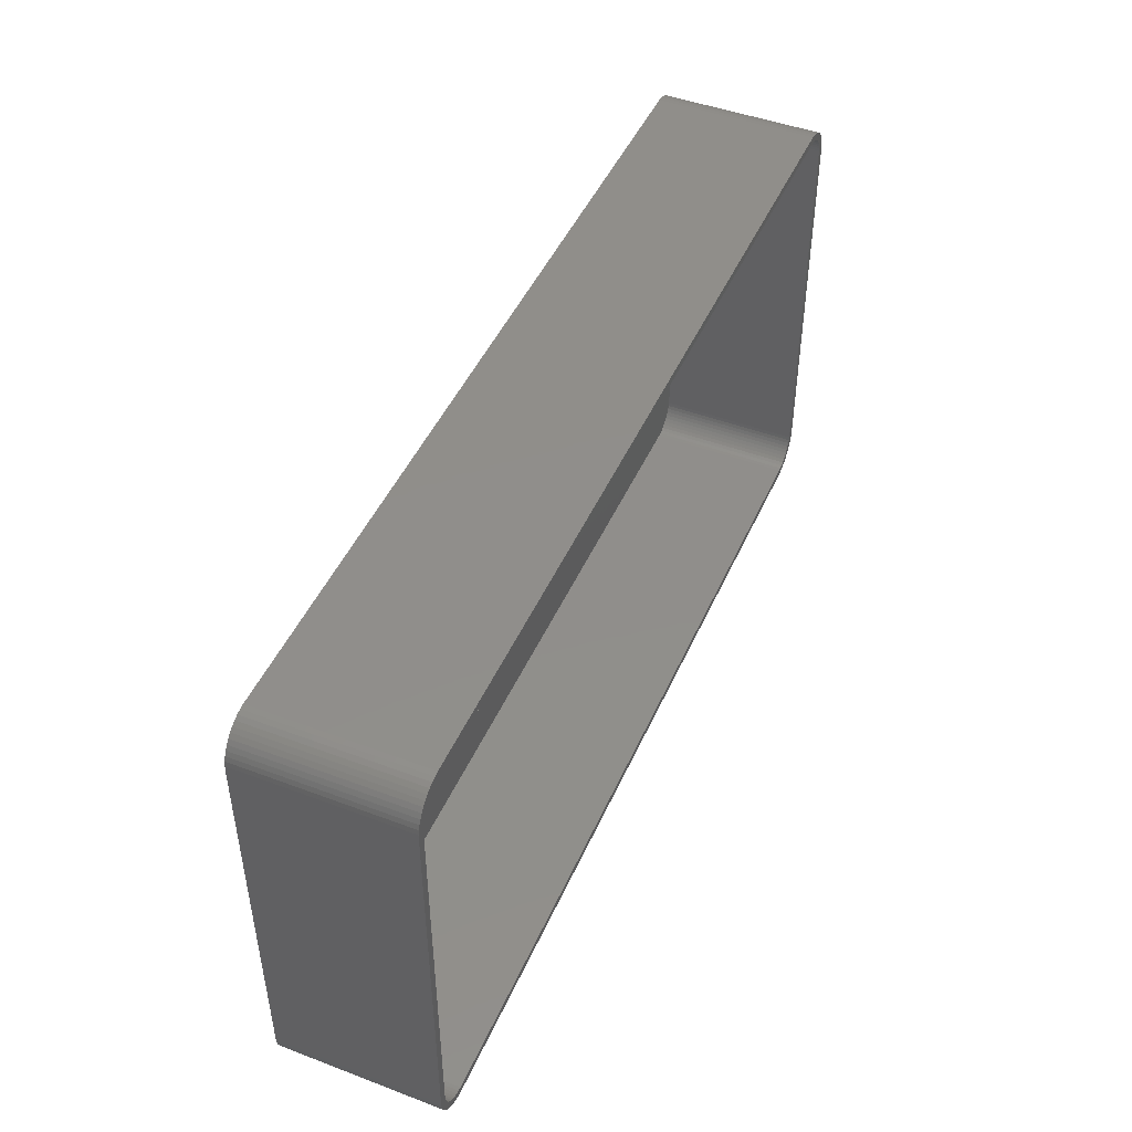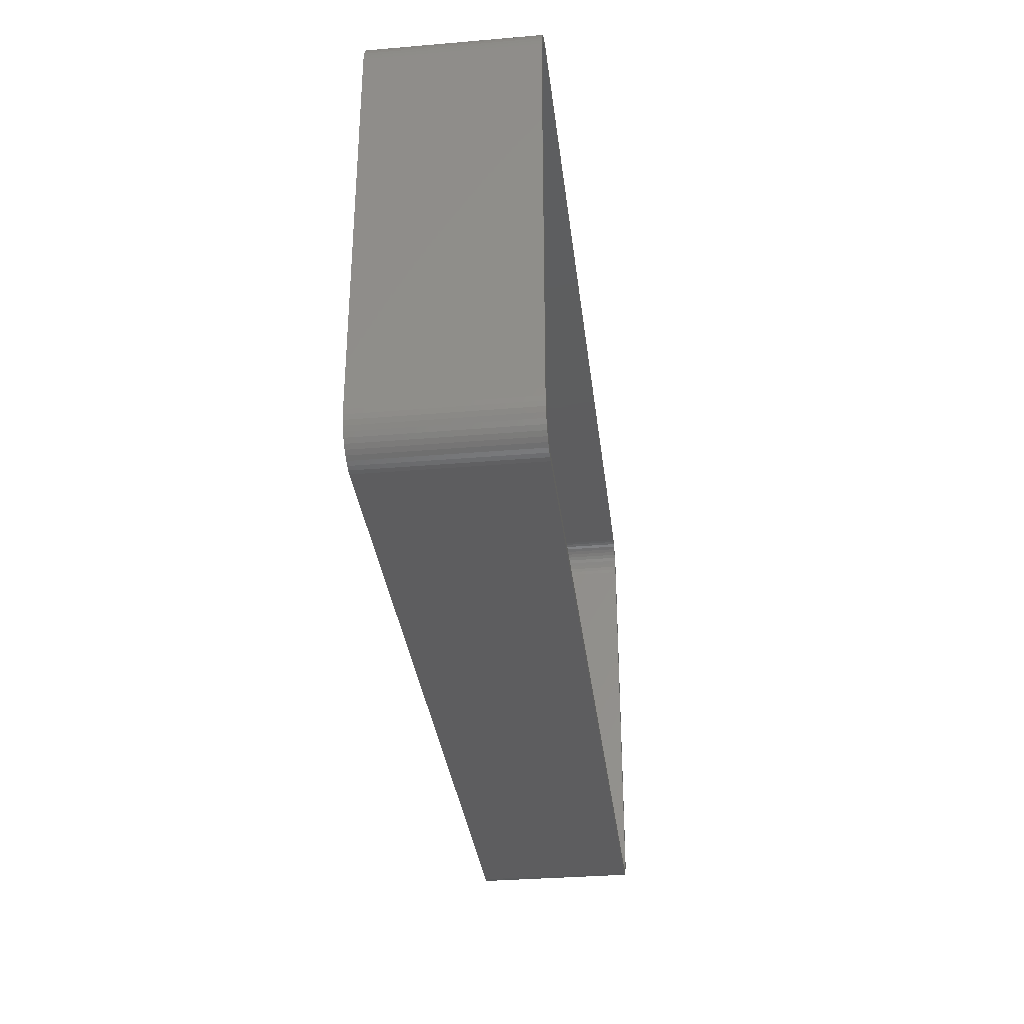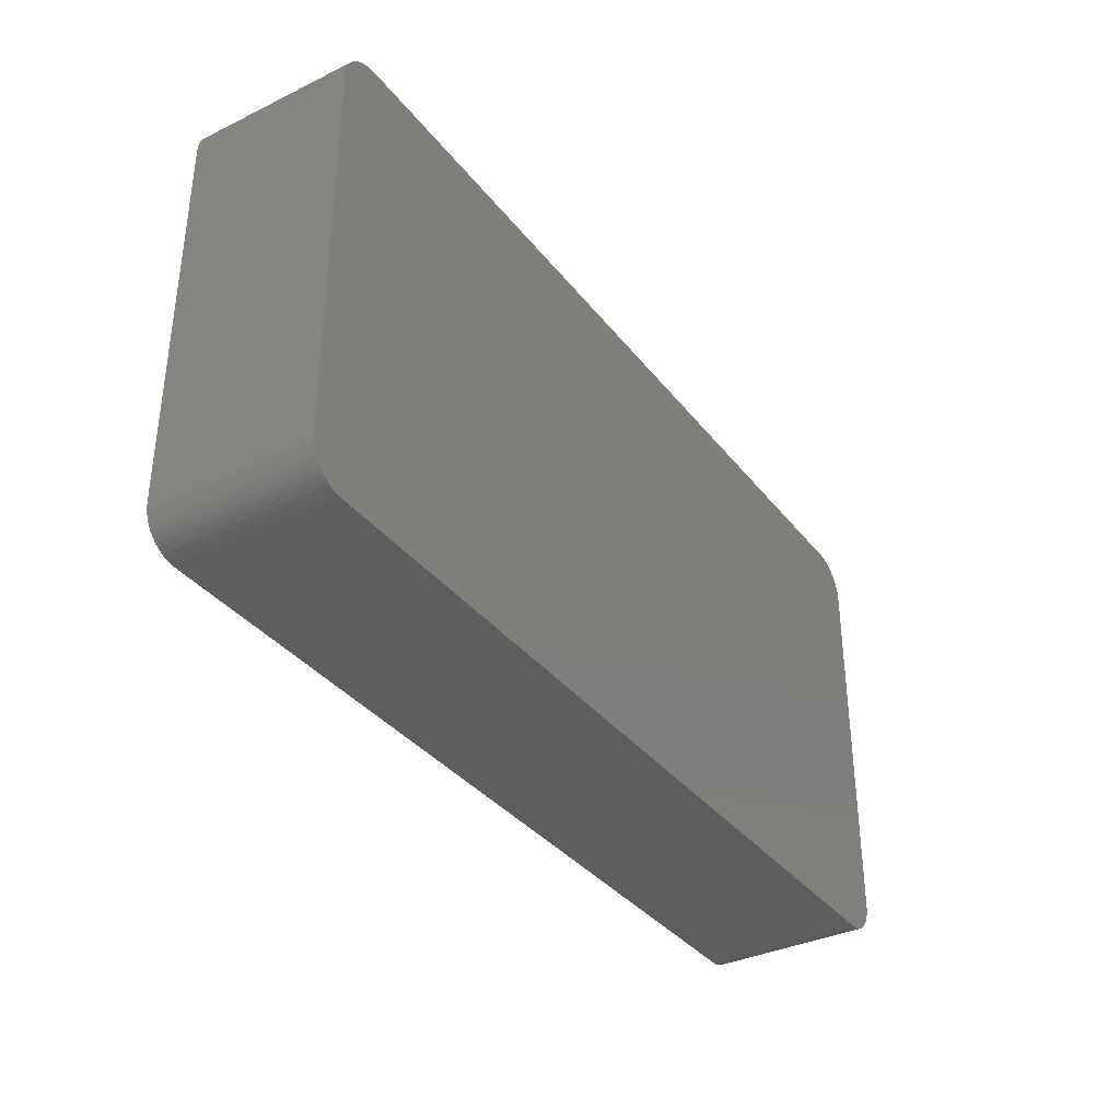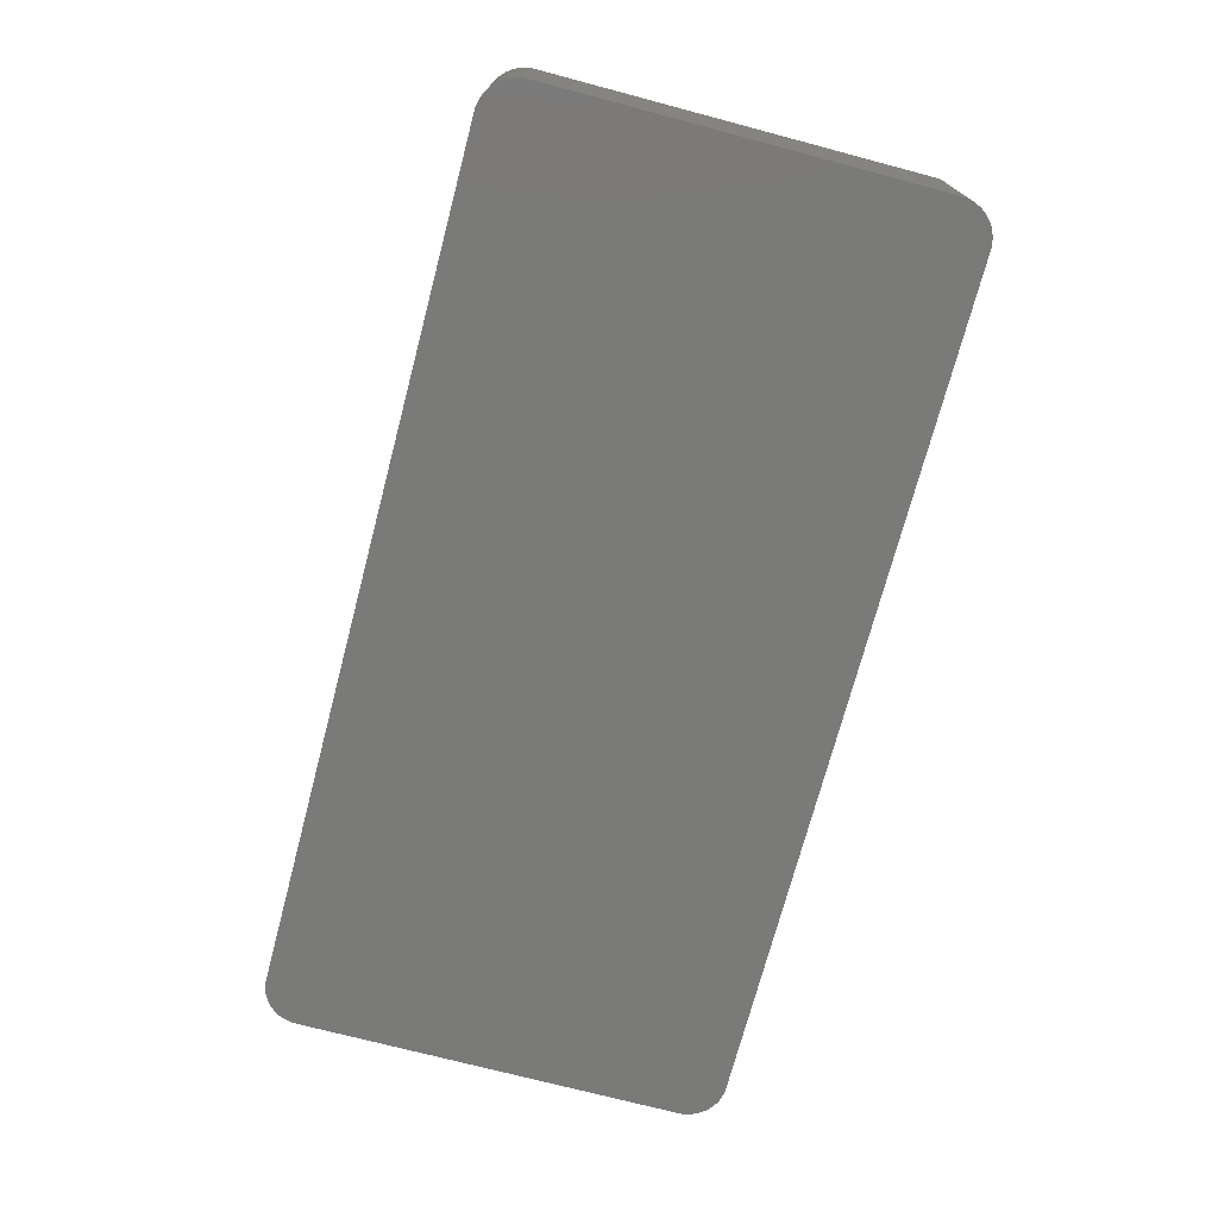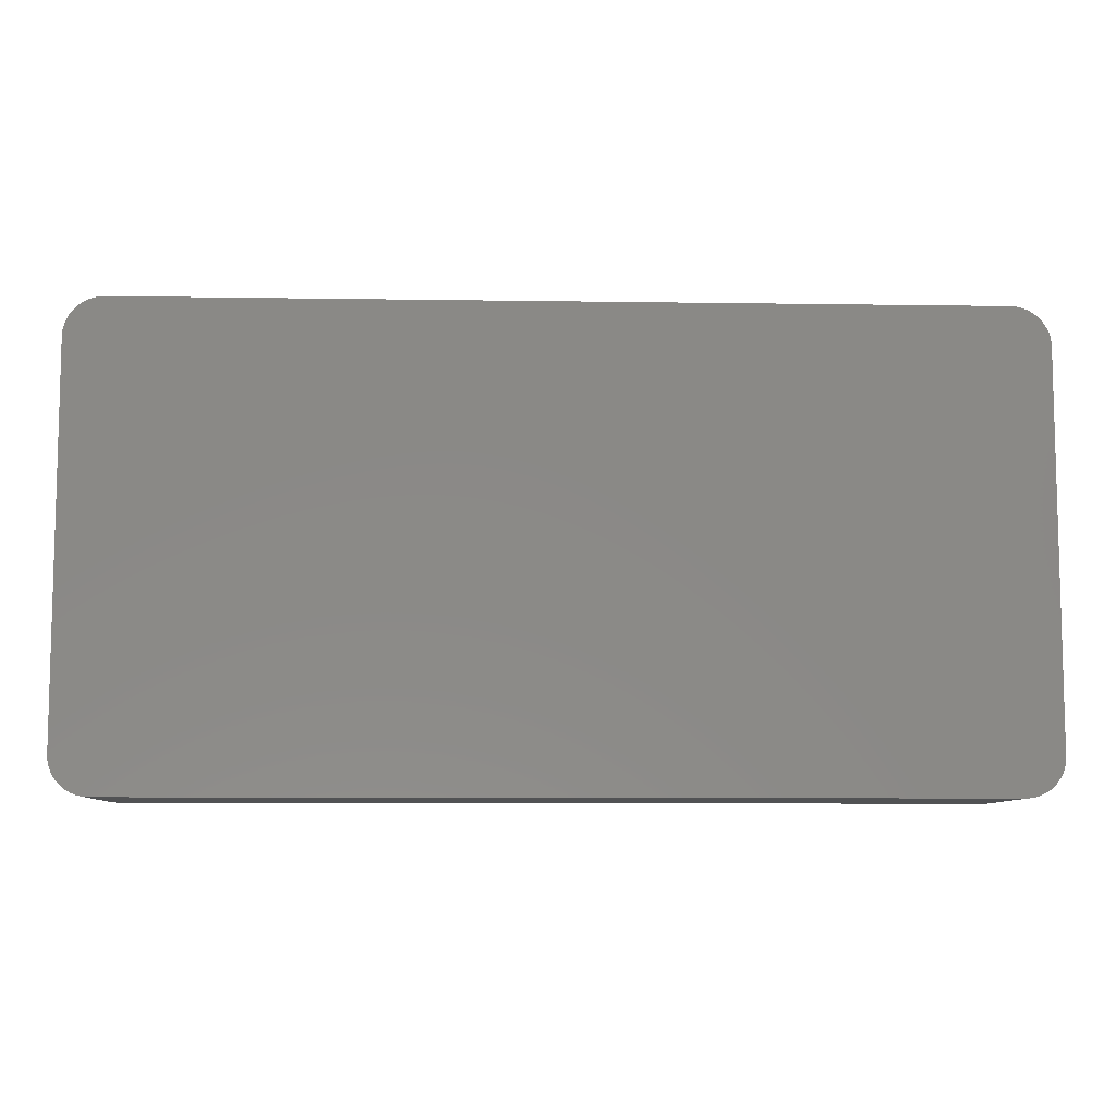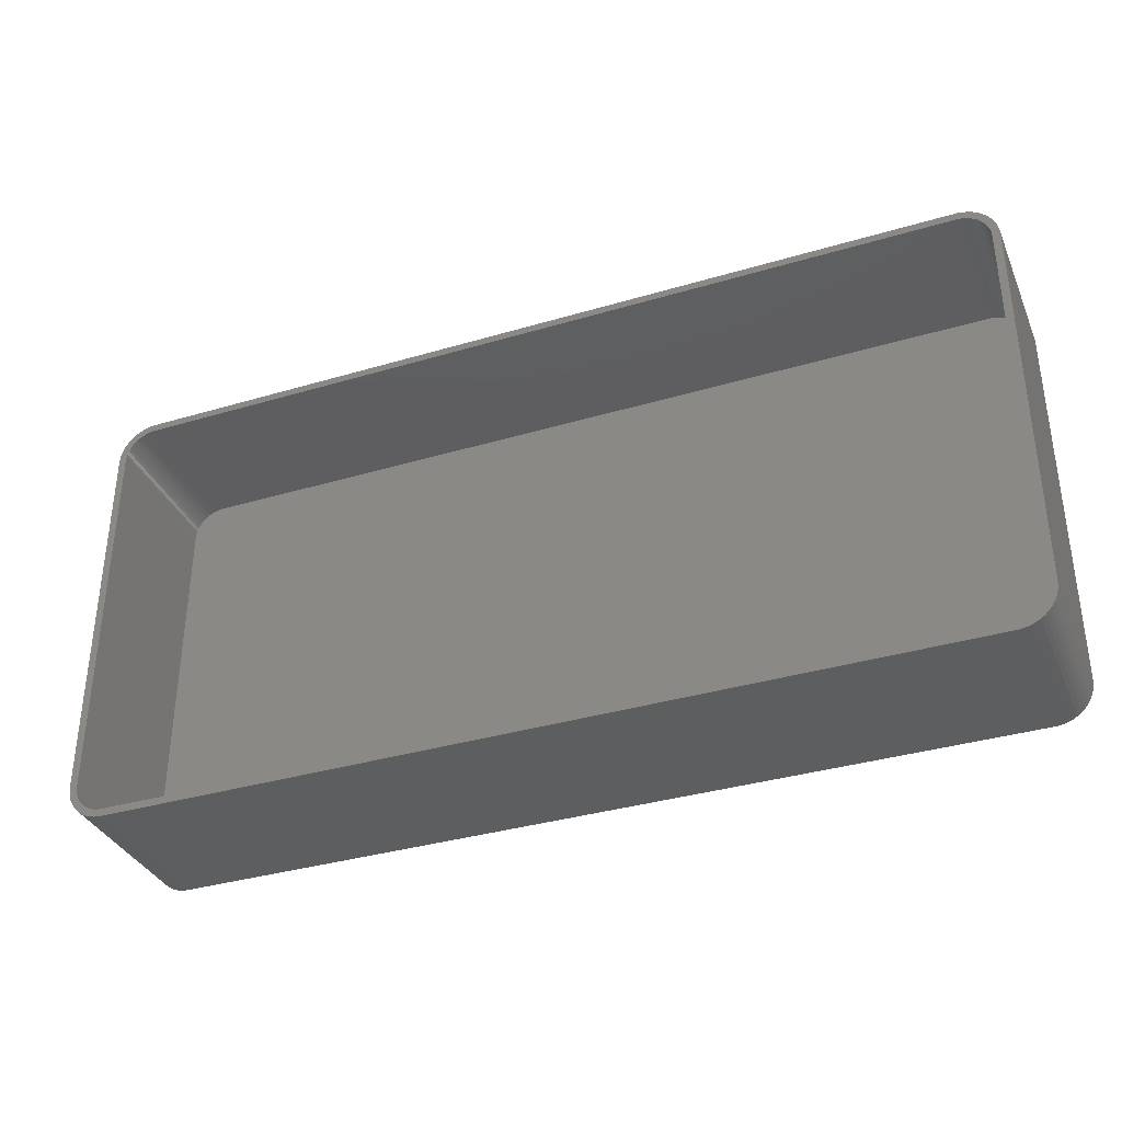
<metadata>
{"format":"stl","ext":"stl","renderer":"f3d","projection":"perspective","resolution":1024,"background":"white","views":[{"elev":46.7,"azim":-66.8,"up":"+Y"},{"elev":-32.8,"azim":-83.3,"up":"+Y"},{"elev":-35.5,"azim":122.6,"up":"+Y"},{"elev":-72.8,"azim":75.2,"up":"+Z"},{"elev":-8.4,"azim":177.6,"up":"+Y"},{"elev":-35.3,"azim":21.5,"up":"+Y"}]}
</metadata>
<code>
# stl→obj: 208 verts, 412 faces
v -60 -25 0
v -60 25 21
v -60 25 0
v -60 -25 21
v 59 25 21
v 60 25 21
v 59.96 25.63 21
v 60 -25 21
v 58.97 25.5 21
v 59.84 26.24 21
v 59 -25 21
v 58.87 25.99 21
v 59.65 26.84 21
v 59.96 -25.63 21
v 58.72 26.47 21
v 59.38 27.41 21
v 58.97 -25.5 21
v 58.51 26.93 21
v 59.05 27.94 21
v 59.84 -26.24 21
v 58.87 -25.99 21
v 58.24 27.35 21
v 58.64 28.42 21
v 57.92 27.74 21
v 58.19 28.85 21
v 57.55 28.08 21
v 57.68 29.22 21
v 57.14 28.38 21
v 57.13 29.52 21
v 56.7 28.62 21
v 56.55 29.76 21
v 56.24 28.8 21
v 55.94 29.91 21
v 55.75 28.93 21
v 55.31 29.99 21
v 55.25 28.99 21
v -55.25 28.99 21
v -55.31 29.99 21
v -55.75 28.93 21
v -55.94 29.91 21
v -56.24 28.8 21
v -56.55 29.76 21
v -56.7 28.62 21
v -57.13 29.52 21
v -57.14 28.38 21
v -57.68 29.22 21
v -57.55 28.08 21
v -58.19 28.85 21
v -57.92 27.74 21
v -58.64 28.42 21
v -58.24 27.35 21
v -59.05 27.94 21
v -58.51 26.93 21
v -59.38 27.41 21
v -58.72 26.47 21
v -59.84 26.24 21
v -58.87 25.99 21
v -59.65 26.84 21
v 59.65 -26.84 21
v 58.72 -26.47 21
v 59.38 -27.41 21
v 58.51 -26.93 21
v 59.05 -27.94 21
v 58.24 -27.35 21
v 58.64 -28.42 21
v 57.92 -27.74 21
v 58.19 -28.85 21
v 57.55 -28.08 21
v 57.68 -29.22 21
v 57.14 -28.38 21
v 57.13 -29.52 21
v 56.7 -28.62 21
v 56.55 -29.76 21
v 56.24 -28.8 21
v 55.94 -29.91 21
v 55.75 -28.93 21
v 55.31 -29.99 21
v 55.25 -28.99 21
v -55.25 -28.99 21
v -55.31 -29.99 21
v -55.75 -28.93 21
v -55.94 -29.91 21
v -56.24 -28.8 21
v -56.55 -29.76 21
v -56.7 -28.62 21
v -57.13 -29.52 21
v -57.14 -28.38 21
v -57.68 -29.22 21
v -57.55 -28.08 21
v -58.19 -28.85 21
v -57.92 -27.74 21
v -58.64 -28.42 21
v -58.24 -27.35 21
v -59.05 -27.94 21
v -58.51 -26.93 21
v -59.38 -27.41 21
v -58.72 -26.47 21
v -59.65 -26.84 21
v -58.87 -25.99 21
v -59.84 -26.24 21
v -58.97 -25.5 21
v -59.96 -25.63 21
v -59 -25 21
v -59 25 21
v -58.97 25.5 21
v -59.96 25.63 21
v 60 25 0
v 60 -25 0
v 59.96 25.63 0
v -55.31 -29.99 0
v 55.31 -29.99 0
v -58.64 -28.42 0
v -58.19 -28.85 0
v 59.05 -27.94 0
v 58.64 -28.42 0
v 56.55 29.76 0
v 55.94 29.91 0
v 55.31 29.99 0
v -55.31 29.99 0
v -59.65 -26.84 0
v -59.84 -26.24 0
v -57.13 -29.52 0
v -56.55 -29.76 0
v 55.94 -29.91 0
v 59.96 -25.63 0
v 59.65 26.84 0
v 59.84 26.24 0
v 58.64 28.42 0
v 59.05 27.94 0
v -55.94 29.91 0
v -56.55 29.76 0
v -59.96 -25.63 0
v 59.84 -26.24 0
v 59.65 -26.84 0
v 59.38 -27.41 0
v 59.38 27.41 0
v 58.19 -28.85 0
v 57.68 -29.22 0
v 57.13 -29.52 0
v 58.19 28.85 0
v 56.55 -29.76 0
v 57.68 29.22 0
v 57.13 29.52 0
v -55.94 -29.91 0
v -57.68 -29.22 0
v -57.13 29.52 0
v -57.68 29.22 0
v -59.05 -27.94 0
v -58.19 28.85 0
v -59.38 -27.41 0
v -58.64 28.42 0
v -59.05 27.94 0
v -59.38 27.41 0
v -59.65 26.84 0
v -59.84 26.24 0
v -59.96 25.63 0
v -58.72 26.47 2
v -58.87 25.99 2
v -55.25 28.99 2
v 55.25 28.99 2
v -56.24 -28.8 2
v -56.7 -28.62 2
v -57.14 -28.38 2
v 56.24 28.8 2
v 56.7 28.62 2
v 57.14 28.38 2
v 55.25 -28.99 2
v -55.25 -28.99 2
v -57.14 28.38 2
v -56.7 28.62 2
v -57.55 28.08 2
v 55.75 28.93 2
v 57.55 28.08 2
v 58.72 26.47 2
v 58.51 26.93 2
v 58.97 -25.5 2
v 59 -25 2
v -55.75 -28.93 2
v -58.51 26.93 2
v -58.97 25.5 2
v -59 25 2
v -59 -25 2
v 57.92 27.74 2
v 58.87 25.99 2
v 58.24 27.35 2
v 57.92 -27.74 2
v 58.24 -27.35 2
v 58.87 -25.99 2
v 59 25 2
v -56.24 28.8 2
v -57.92 27.74 2
v -58.24 27.35 2
v -58.24 -27.35 2
v -57.92 -27.74 2
v 57.14 -28.38 2
v 56.7 -28.62 2
v 57.55 -28.08 2
v 58.72 -26.47 2
v 58.51 -26.93 2
v -55.75 28.93 2
v -57.55 -28.08 2
v 58.97 25.5 2
v 56.24 -28.8 2
v 55.75 -28.93 2
v -58.51 -26.93 2
v -58.72 -26.47 2
v -58.87 -25.99 2
v -58.97 -25.5 2
f 1 2 3
f 2 1 4
f 5 6 7
f 6 5 8
f 9 7 10
f 11 8 5
f 12 10 13
f 8 11 14
f 15 13 16
f 17 14 11
f 18 16 19
f 14 17 20
f 21 20 17
f 7 9 5
f 10 12 9
f 13 15 12
f 22 19 23
f 16 18 15
f 19 22 18
f 24 23 25
f 23 24 22
f 26 25 27
f 25 26 24
f 27 28 26
f 29 28 27
f 29 30 28
f 31 30 29
f 31 32 30
f 33 32 31
f 33 34 32
f 35 34 33
f 35 36 34
f 35 37 36
f 38 37 35
f 38 39 37
f 40 39 38
f 40 41 39
f 42 41 40
f 42 43 41
f 44 43 42
f 44 45 43
f 46 45 44
f 45 46 47
f 48 47 46
f 47 48 49
f 50 49 48
f 49 50 51
f 52 51 50
f 51 52 53
f 54 53 52
f 53 54 55
f 56 57 58
f 55 58 57
f 58 55 54
f 20 21 59
f 60 59 21
f 59 60 61
f 62 61 60
f 61 62 63
f 64 63 62
f 63 64 65
f 66 65 64
f 65 66 67
f 68 67 66
f 67 68 69
f 70 69 68
f 70 71 69
f 72 71 70
f 72 73 71
f 74 73 72
f 74 75 73
f 76 75 74
f 76 77 75
f 78 77 76
f 79 77 78
f 79 80 77
f 81 80 79
f 81 82 80
f 83 82 81
f 83 84 82
f 85 84 83
f 85 86 84
f 87 86 85
f 88 87 89
f 87 88 86
f 90 89 91
f 89 90 88
f 92 91 93
f 94 93 95
f 91 92 90
f 96 95 97
f 98 97 99
f 100 99 101
f 93 94 92
f 102 101 103
f 104 2 103
f 57 56 105
f 4 103 2
f 106 105 56
f 102 103 4
f 105 106 104
f 95 96 94
f 104 106 2
f 97 98 96
f 99 100 98
f 101 102 100
f 8 107 6
f 107 8 108
f 6 109 7
f 109 6 107
f 110 77 80
f 77 110 111
f 112 90 92
f 90 112 113
f 65 114 63
f 114 65 115
f 116 33 31
f 33 116 117
f 118 38 35
f 38 118 119
f 120 100 121
f 100 120 98
f 122 84 86
f 84 122 123
f 111 75 77
f 75 111 124
f 14 108 8
f 108 14 125
f 10 126 13
f 126 10 127
f 19 128 23
f 128 19 129
f 117 35 33
f 35 117 118
f 130 42 40
f 42 130 131
f 132 4 1
f 4 132 102
f 111 108 125
f 108 111 107
f 111 125 133
f 118 107 111
f 111 133 134
f 107 118 109
f 111 134 135
f 109 118 127
f 111 135 114
f 127 118 126
f 111 114 115
f 126 118 136
f 111 115 137
f 136 118 129
f 111 137 138
f 129 118 128
f 111 138 139
f 128 118 140
f 111 139 141
f 140 118 142
f 111 141 124
f 142 118 143
f 143 118 116
f 116 118 117
f 110 118 111
f 110 119 118
f 1 110 144
f 110 1 119
f 1 144 123
f 3 119 1
f 1 123 122
f 119 3 130
f 1 122 145
f 130 3 131
f 1 145 113
f 131 3 146
f 1 113 112
f 146 3 147
f 1 112 148
f 147 3 149
f 1 148 150
f 149 3 151
f 1 150 120
f 151 3 152
f 1 120 121
f 152 3 153
f 1 121 132
f 153 3 154
f 154 3 155
f 155 3 156
f 121 102 132
f 102 121 100
f 112 94 148
f 94 112 92
f 150 98 120
f 98 150 96
f 113 88 90
f 88 113 145
f 123 82 84
f 82 123 144
f 144 80 82
f 80 144 110
f 139 69 71
f 69 139 138
f 7 127 10
f 127 7 109
f 16 129 19
f 129 16 136
f 13 136 16
f 136 13 126
f 128 25 23
f 25 128 140
f 119 40 38
f 40 119 130
f 152 50 151
f 50 152 52
f 149 50 48
f 50 149 151
f 131 44 42
f 44 131 146
f 155 58 154
f 58 155 56
f 3 106 156
f 106 3 2
f 156 56 155
f 56 156 106
f 148 96 150
f 96 148 94
f 145 86 88
f 86 145 122
f 20 125 14
f 125 20 133
f 141 71 73
f 71 141 139
f 137 65 67
f 65 137 115
f 59 133 20
f 133 59 134
f 143 31 29
f 31 143 116
f 142 29 27
f 29 142 143
f 147 48 46
f 48 147 149
f 154 54 153
f 54 154 58
f 153 52 152
f 52 153 54
f 124 73 75
f 73 124 141
f 138 67 69
f 67 138 137
f 63 135 61
f 135 63 114
f 140 27 25
f 27 140 142
f 146 46 44
f 46 146 147
f 61 134 59
f 134 61 135
f 57 157 55
f 157 57 158
f 159 36 37
f 36 159 160
f 161 85 83
f 85 161 162
f 162 87 85
f 87 162 163
f 164 30 32
f 30 164 165
f 165 28 30
f 28 165 166
f 167 79 78
f 79 167 168
f 169 43 45
f 43 169 170
f 171 45 47
f 45 171 169
f 172 32 34
f 32 172 164
f 166 26 28
f 26 166 173
f 174 18 175
f 18 174 15
f 176 11 177
f 11 176 17
f 168 81 79
f 81 168 178
f 178 83 81
f 83 178 161
f 55 179 53
f 179 55 157
f 105 158 57
f 158 105 180
f 103 181 104
f 181 103 182
f 160 34 36
f 34 160 172
f 173 24 26
f 24 173 183
f 184 15 174
f 15 184 12
f 185 24 183
f 24 185 22
f 186 64 187
f 64 186 66
f 188 17 176
f 17 188 21
f 177 5 189
f 5 177 11
f 170 41 43
f 41 170 190
f 191 47 49
f 47 191 171
f 51 191 49
f 191 51 192
f 104 180 105
f 180 104 181
f 91 193 93
f 193 91 194
f 175 22 185
f 22 175 18
f 195 72 70
f 72 195 196
f 186 68 66
f 68 186 197
f 198 21 188
f 21 198 60
f 187 62 199
f 62 187 64
f 190 39 41
f 39 190 200
f 53 192 51
f 192 53 179
f 163 89 87
f 89 163 201
f 201 91 89
f 91 201 194
f 160 189 202
f 189 160 177
f 160 202 184
f 167 177 160
f 160 184 174
f 177 167 176
f 160 174 175
f 176 167 188
f 160 175 185
f 188 167 198
f 160 185 183
f 198 167 199
f 160 183 173
f 199 167 187
f 160 173 166
f 187 167 186
f 160 166 165
f 186 167 197
f 160 165 164
f 197 167 195
f 160 164 172
f 195 167 196
f 196 167 203
f 203 167 204
f 159 167 160
f 159 168 167
f 181 159 200
f 159 181 168
f 181 200 190
f 182 168 181
f 181 190 170
f 168 182 178
f 181 170 169
f 178 182 161
f 181 169 171
f 161 182 162
f 181 171 191
f 162 182 163
f 181 191 192
f 163 182 201
f 181 192 179
f 201 182 194
f 181 179 157
f 194 182 193
f 181 157 158
f 193 182 205
f 181 158 180
f 205 182 206
f 206 182 207
f 207 182 208
f 202 12 184
f 12 202 9
f 189 9 202
f 9 189 5
f 196 74 72
f 74 196 203
f 197 70 68
f 70 197 195
f 200 37 39
f 37 200 159
f 95 206 97
f 206 95 205
f 93 205 95
f 205 93 193
f 203 76 74
f 76 203 204
f 204 78 76
f 78 204 167
f 199 60 198
f 60 199 62
f 99 208 101
f 208 99 207
f 101 182 103
f 182 101 208
f 97 207 99
f 207 97 206

</code>
